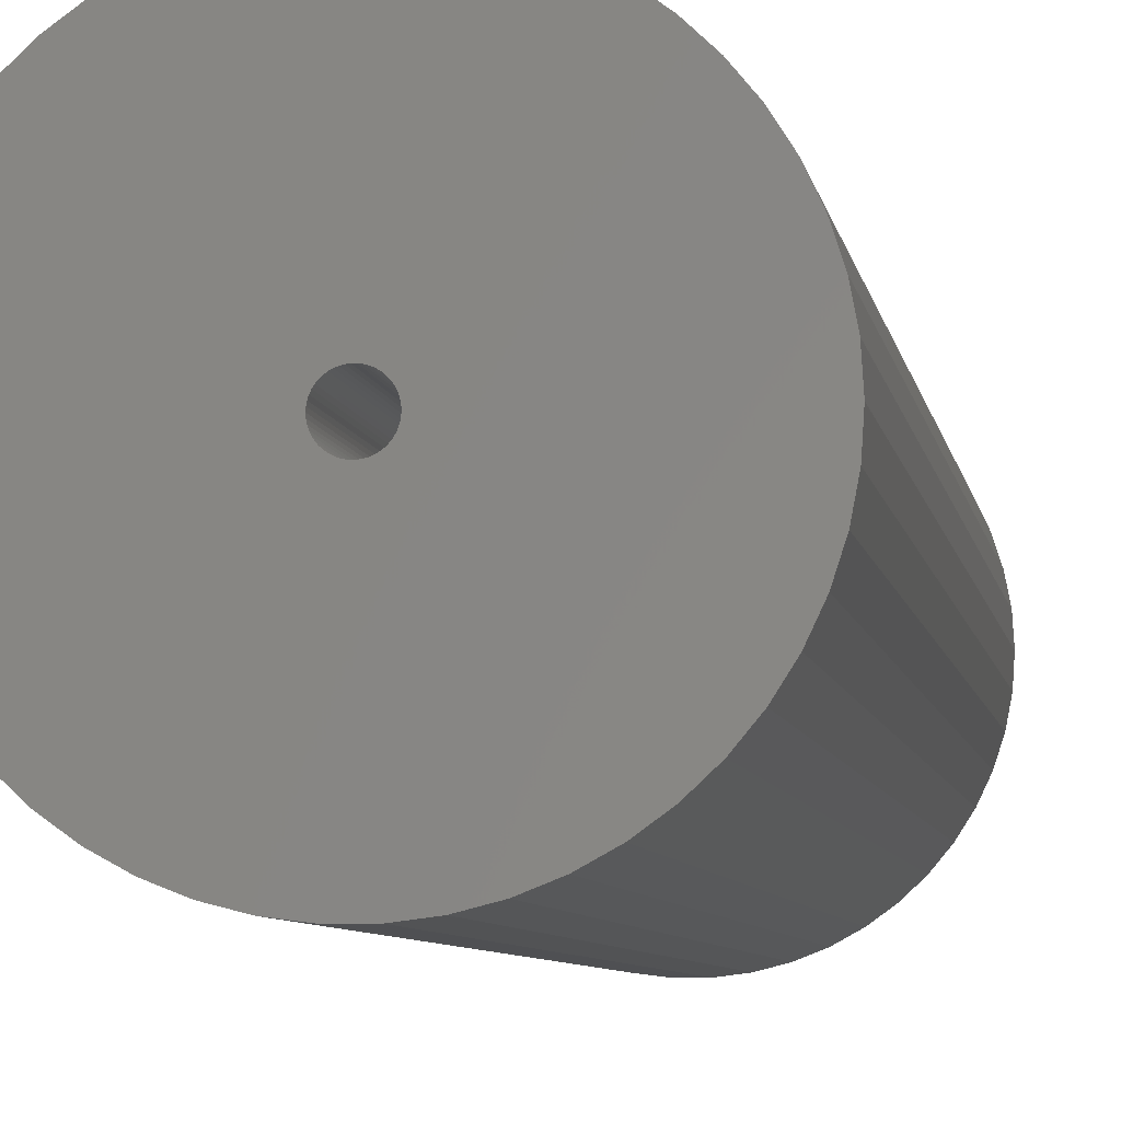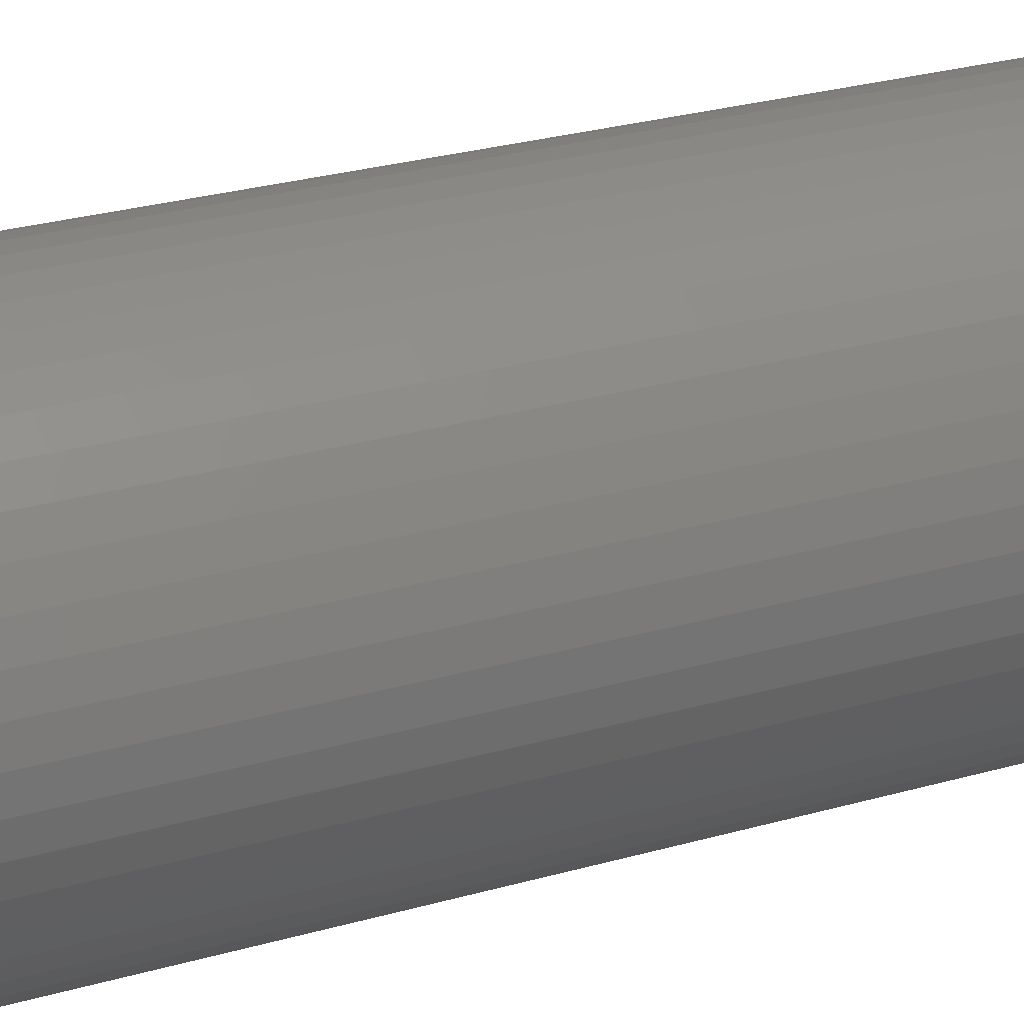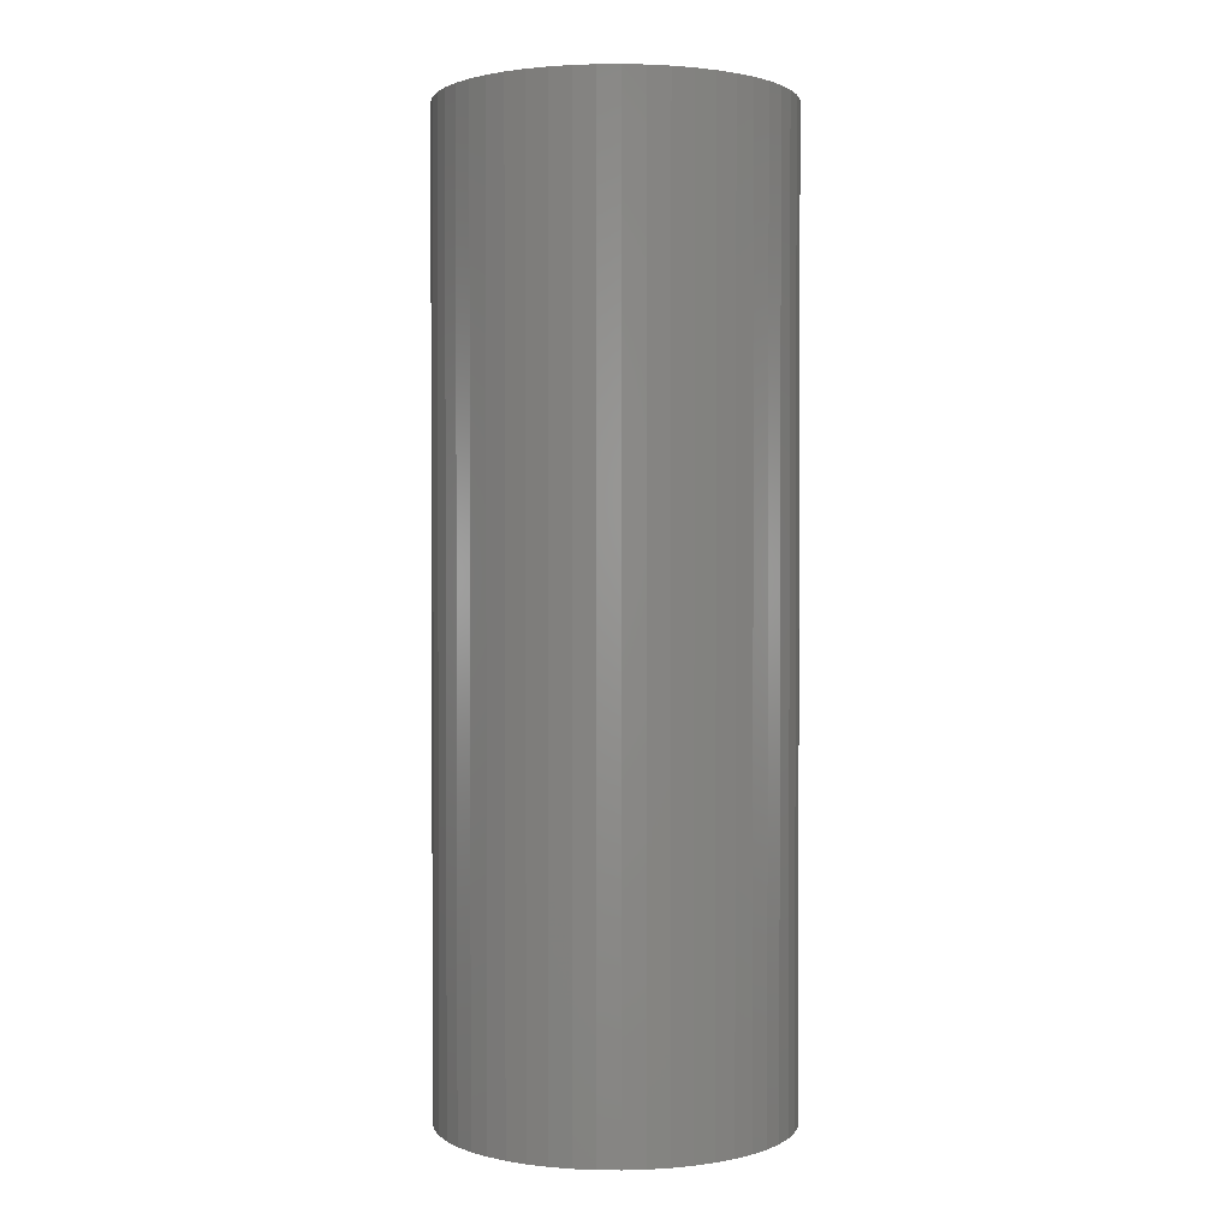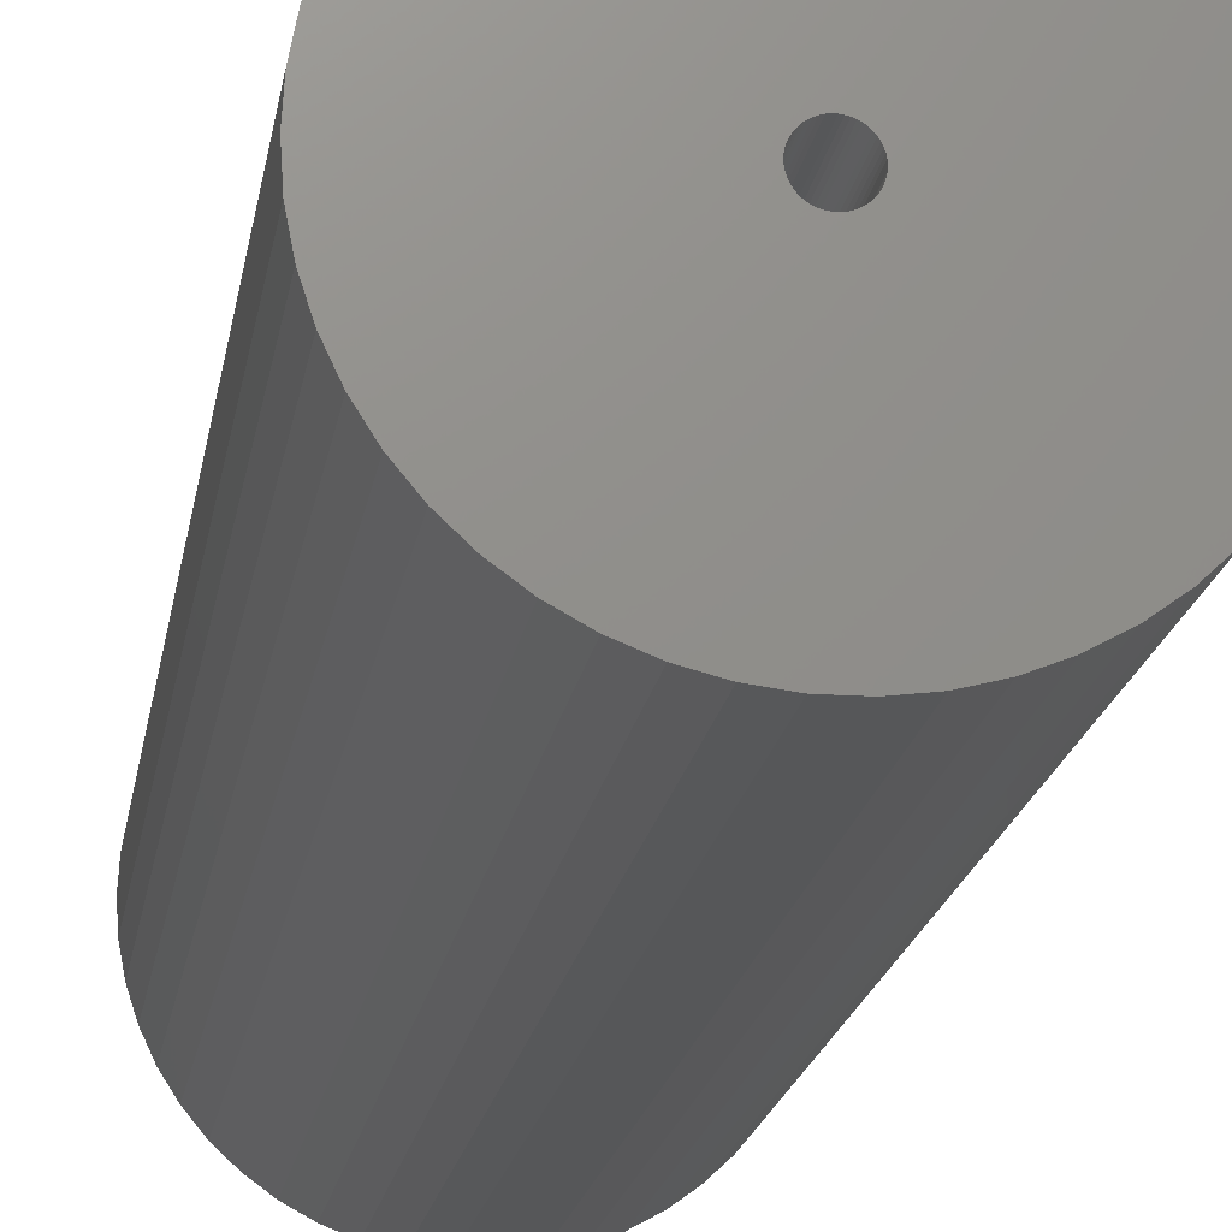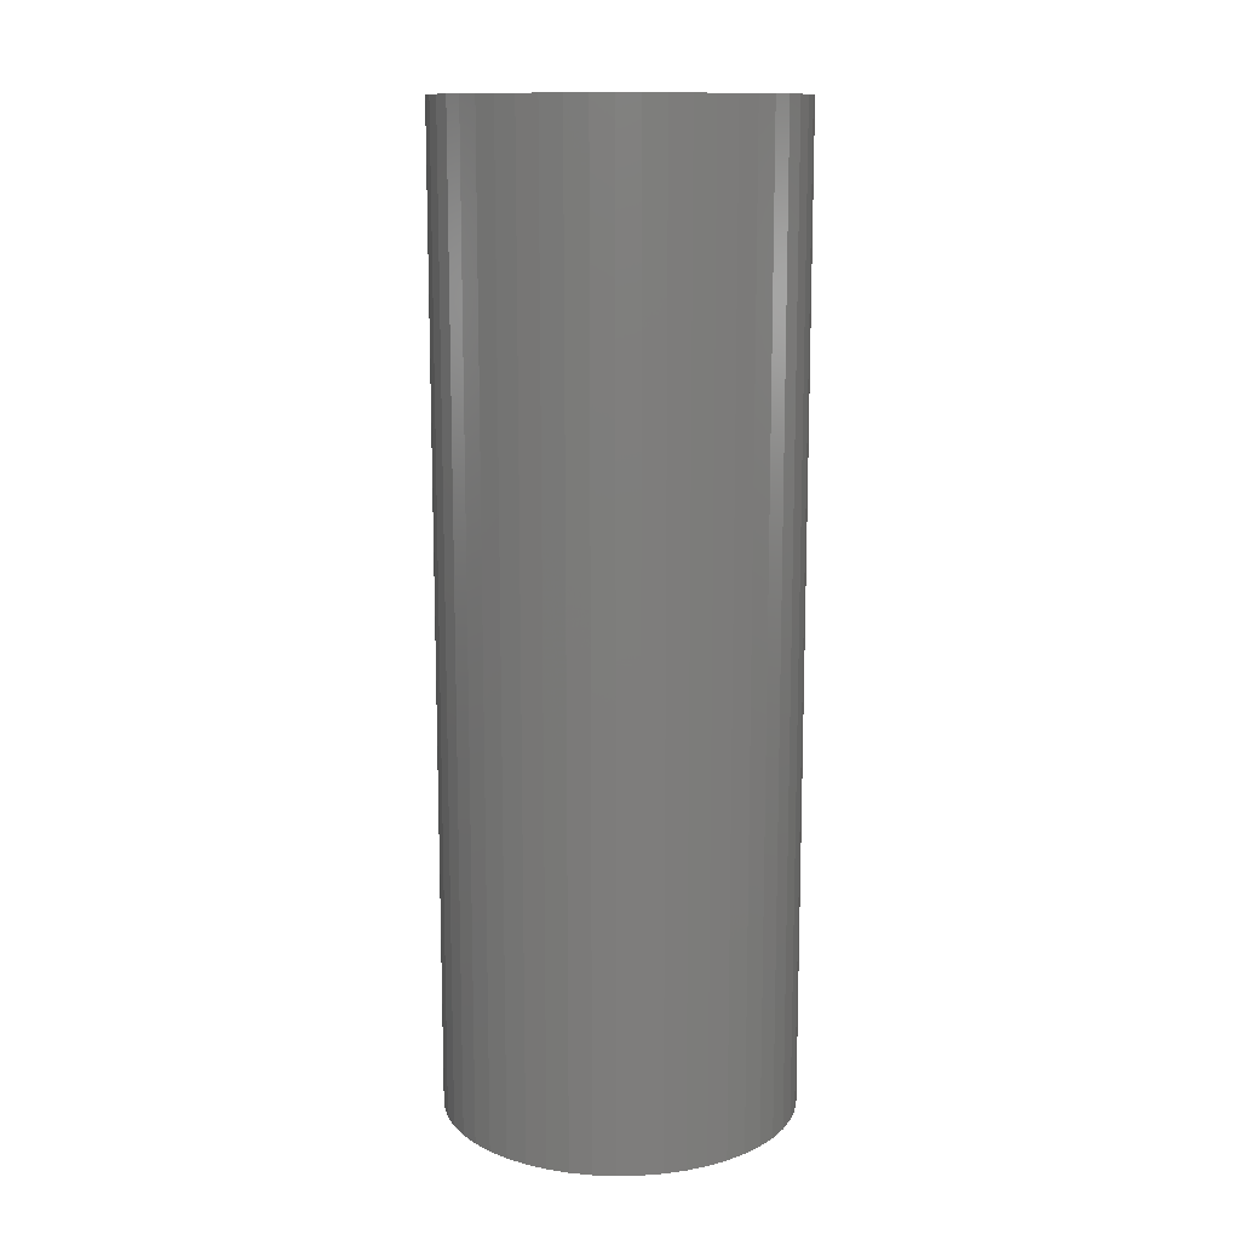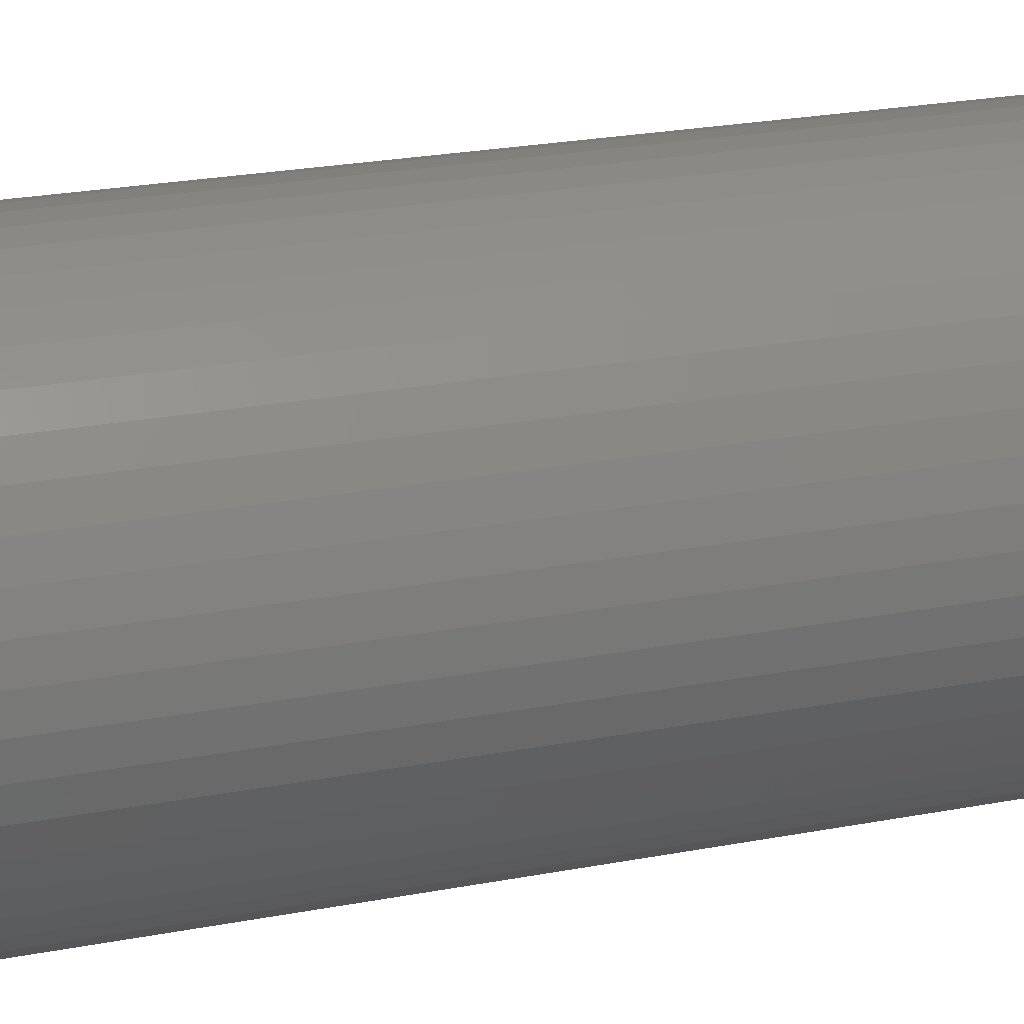
<metadata>
{"format":"stl","ext":"stl","renderer":"f3d","projection":"perspective","resolution":1024,"background":"white","views":[{"elev":-6.1,"azim":8.4,"up":"+Y"},{"elev":26.8,"azim":65.7,"up":"+Y"},{"elev":1.5,"azim":-163.8,"up":"+Z"},{"elev":-17.3,"azim":-8.2,"up":"+Y"},{"elev":12.7,"azim":141.6,"up":"+Z"},{"elev":21.9,"azim":-109.2,"up":"+Y"}]}
</metadata>
<code>
# stl→obj: 200 verts, 400 faces
v 16.25 0 45
v 16.12 2.037 -45
v 16.12 2.037 45
v 16.25 0 -45
v -16.25 0 -45
v -16.12 2.037 45
v -16.12 2.037 -45
v -16.25 0 45
v 1.02 16.22 -45
v -1.02 16.22 45
v 1.02 16.22 45
v -1.02 16.22 -45
v -1.02 -16.22 -45
v 1.02 -16.22 45
v -1.02 -16.22 45
v 1.02 -16.22 -45
v 11.85 11.12 -45
v 10.36 12.52 45
v 11.85 11.12 45
v 10.36 12.52 -45
v -10.36 12.52 -45
v -11.85 11.12 45
v -10.36 12.52 45
v -11.85 11.12 -45
v -5.022 15.45 -45
v -6.919 14.7 45
v -5.022 15.45 45
v -6.919 14.7 -45
v 15.11 5.982 45
v 14.24 7.829 -45
v 14.24 7.829 45
v 15.11 5.982 -45
v 15.74 4.041 -45
v 15.74 4.041 45
v 13.15 9.552 -45
v 13.15 9.552 45
v 6.919 14.7 -45
v 5.022 15.45 45
v 6.919 14.7 45
v 5.022 15.45 -45
v 3.045 15.96 45
v 3.045 15.96 -45
v 8.707 13.72 45
v 8.707 13.72 -45
v -15.11 5.982 -45
v -14.24 7.829 45
v -14.24 7.829 -45
v -15.11 5.982 45
v -13.15 9.552 -45
v -13.15 9.552 45
v -15.74 4.041 -45
v -15.74 4.041 45
v -8.707 13.72 45
v -8.707 13.72 -45
v -3.045 15.96 45
v -3.045 15.96 -45
v 3.045 -15.96 45
v 3.045 -15.96 -45
v 1.55 0 45
v 1.538 0.1943 45
v 16.12 -2.037 45
v 1.501 0.3855 45
v 1.538 -0.1943 45
v 1.441 0.5706 45
v 15.74 -4.041 45
v 1.358 0.7467 45
v 1.501 -0.3855 45
v 1.254 0.9111 45
v 15.11 -5.982 45
v 1.13 1.061 45
v 1.441 -0.5706 45
v 0.988 1.194 45
v 14.24 -7.829 45
v 0.8305 1.309 45
v 1.358 -0.7467 45
v 0.66 1.402 45
v 13.15 -9.552 45
v 0.479 1.474 45
v 1.254 -0.9111 45
v 11.85 -11.12 45
v 0.2904 1.523 45
v 0.09732 1.547 45
v -0.09732 1.547 45
v -0.2904 1.523 45
v -0.479 1.474 45
v -0.66 1.402 45
v -0.8305 1.309 45
v -0.988 1.194 45
v -1.13 1.061 45
v -1.254 0.9111 45
v 1.13 -1.061 45
v 10.36 -12.52 45
v 0.988 -1.194 45
v 8.707 -13.72 45
v 0.8305 -1.309 45
v 6.919 -14.7 45
v 0.66 -1.402 45
v 5.022 -15.45 45
v 0.479 -1.474 45
v 0.2904 -1.523 45
v 0.09732 -1.547 45
v -0.09732 -1.547 45
v -0.2904 -1.523 45
v -3.045 -15.96 45
v -0.479 -1.474 45
v -5.022 -15.45 45
v -0.66 -1.402 45
v -6.919 -14.7 45
v -0.8305 -1.309 45
v -8.707 -13.72 45
v -0.988 -1.194 45
v -10.36 -12.52 45
v -1.13 -1.061 45
v -11.85 -11.12 45
v -1.254 -0.9111 45
v -13.15 -9.552 45
v -1.358 -0.7467 45
v -14.24 -7.829 45
v -1.441 -0.5706 45
v -15.11 -5.982 45
v -1.501 -0.3855 45
v -15.74 -4.041 45
v -1.538 -0.1943 45
v -16.12 -2.037 45
v -1.55 0 45
v -1.358 0.7467 45
v -1.441 0.5706 45
v -1.501 0.3855 45
v -1.538 0.1943 45
v 16.12 -2.037 -45
v 15.74 -4.041 -45
v 15.11 -5.982 -45
v -14.24 -7.829 -45
v -15.11 -5.982 -45
v 1.55 0 -45
v 1.538 -0.1943 -45
v 1.501 -0.3855 -45
v 1.538 0.1943 -45
v 1.441 -0.5706 -45
v 14.24 -7.829 -45
v 1.358 -0.7467 -45
v 13.15 -9.552 -45
v 1.501 0.3855 -45
v 1.254 -0.9111 -45
v 11.85 -11.12 -45
v 1.13 -1.061 -45
v 10.36 -12.52 -45
v 1.441 0.5706 -45
v 0.988 -1.194 -45
v 8.707 -13.72 -45
v 0.8305 -1.309 -45
v 6.919 -14.7 -45
v 1.358 0.7467 -45
v 0.66 -1.402 -45
v 5.022 -15.45 -45
v 0.479 -1.474 -45
v 1.254 0.9111 -45
v 0.2904 -1.523 -45
v 0.09732 -1.547 -45
v -0.09732 -1.547 -45
v -0.2904 -1.523 -45
v -3.045 -15.96 -45
v -0.479 -1.474 -45
v -5.022 -15.45 -45
v -0.66 -1.402 -45
v -6.919 -14.7 -45
v -0.8305 -1.309 -45
v -8.707 -13.72 -45
v -0.988 -1.194 -45
v -10.36 -12.52 -45
v -1.13 -1.061 -45
v -11.85 -11.12 -45
v -1.254 -0.9111 -45
v 1.13 1.061 -45
v 0.988 1.194 -45
v 0.8305 1.309 -45
v 0.66 1.402 -45
v 0.479 1.474 -45
v 0.2904 1.523 -45
v 0.09732 1.547 -45
v -0.09732 1.547 -45
v -0.2904 1.523 -45
v -0.479 1.474 -45
v -0.66 1.402 -45
v -0.8305 1.309 -45
v -0.988 1.194 -45
v -1.13 1.061 -45
v -1.254 0.9111 -45
v -1.358 0.7467 -45
v -1.441 0.5706 -45
v -1.501 0.3855 -45
v -1.538 0.1943 -45
v -1.55 0 -45
v -13.15 -9.552 -45
v -1.358 -0.7467 -45
v -1.441 -0.5706 -45
v -1.501 -0.3855 -45
v -15.74 -4.041 -45
v -1.538 -0.1943 -45
v -16.12 -2.037 -45
f 1 2 3
f 2 1 4
f 5 6 7
f 6 5 8
f 9 10 11
f 10 9 12
f 13 14 15
f 14 13 16
f 17 18 19
f 18 17 20
f 21 22 23
f 22 21 24
f 25 26 27
f 26 25 28
f 29 30 31
f 30 29 32
f 3 33 34
f 33 3 2
f 31 35 36
f 35 31 30
f 37 38 39
f 38 37 40
f 40 41 38
f 41 40 42
f 20 43 18
f 43 20 44
f 45 46 47
f 46 45 48
f 49 22 24
f 22 49 50
f 51 48 45
f 48 51 52
f 28 53 26
f 53 28 54
f 12 55 10
f 55 12 56
f 16 57 14
f 57 16 58
f 34 32 29
f 32 34 33
f 36 17 19
f 17 36 35
f 42 11 41
f 11 42 9
f 44 39 43
f 39 44 37
f 47 50 49
f 50 47 46
f 7 52 51
f 52 7 6
f 59 1 3
f 60 3 34
f 1 59 61
f 62 34 29
f 63 61 59
f 64 29 31
f 61 63 65
f 66 31 36
f 67 65 63
f 68 36 19
f 65 67 69
f 70 19 18
f 71 69 67
f 72 18 43
f 69 71 73
f 74 43 39
f 75 73 71
f 76 39 38
f 73 75 77
f 78 38 41
f 79 77 75
f 77 79 80
f 3 60 59
f 34 62 60
f 29 64 62
f 31 66 64
f 36 68 66
f 19 70 68
f 81 41 11
f 18 72 70
f 43 74 72
f 39 76 74
f 38 78 76
f 41 81 78
f 11 82 81
f 11 83 82
f 10 83 11
f 83 10 84
f 55 84 10
f 84 55 85
f 27 85 55
f 85 27 86
f 26 86 27
f 86 26 87
f 53 87 26
f 87 53 88
f 23 88 53
f 88 23 89
f 22 89 23
f 89 22 90
f 91 80 79
f 80 91 92
f 93 92 91
f 92 93 94
f 95 94 93
f 94 95 96
f 97 96 95
f 96 97 98
f 99 98 97
f 98 99 57
f 100 57 99
f 57 100 14
f 101 14 100
f 102 14 101
f 15 102 103
f 104 103 105
f 106 105 107
f 108 107 109
f 110 109 111
f 102 15 14
f 112 111 113
f 114 113 115
f 116 115 117
f 118 117 119
f 120 119 121
f 122 121 123
f 124 123 125
f 50 90 22
f 103 104 15
f 90 50 126
f 105 106 104
f 46 126 50
f 107 108 106
f 126 46 127
f 109 110 108
f 48 127 46
f 111 112 110
f 127 48 128
f 113 114 112
f 52 128 48
f 115 116 114
f 128 52 129
f 117 118 116
f 6 129 52
f 119 120 118
f 129 6 125
f 121 122 120
f 8 125 6
f 123 124 122
f 125 8 124
f 54 23 53
f 23 54 21
f 56 27 55
f 27 56 25
f 61 4 1
f 4 61 130
f 69 131 65
f 131 69 132
f 65 130 61
f 130 65 131
f 133 120 134
f 120 133 118
f 135 4 130
f 136 130 131
f 4 135 2
f 137 131 132
f 138 2 135
f 139 132 140
f 2 138 33
f 141 140 142
f 143 33 138
f 144 142 145
f 33 143 32
f 146 145 147
f 148 32 143
f 149 147 150
f 32 148 30
f 151 150 152
f 153 30 148
f 154 152 155
f 30 153 35
f 156 155 58
f 157 35 153
f 35 157 17
f 130 136 135
f 131 137 136
f 132 139 137
f 140 141 139
f 142 144 141
f 145 146 144
f 158 58 16
f 147 149 146
f 150 151 149
f 152 154 151
f 155 156 154
f 58 158 156
f 16 159 158
f 16 160 159
f 13 160 16
f 160 13 161
f 162 161 13
f 161 162 163
f 164 163 162
f 163 164 165
f 166 165 164
f 165 166 167
f 168 167 166
f 167 168 169
f 170 169 168
f 169 170 171
f 172 171 170
f 171 172 173
f 174 17 157
f 17 174 20
f 175 20 174
f 20 175 44
f 176 44 175
f 44 176 37
f 177 37 176
f 37 177 40
f 178 40 177
f 40 178 42
f 179 42 178
f 42 179 9
f 180 9 179
f 181 9 180
f 12 181 182
f 56 182 183
f 25 183 184
f 28 184 185
f 54 185 186
f 181 12 9
f 21 186 187
f 24 187 188
f 49 188 189
f 47 189 190
f 45 190 191
f 51 191 192
f 7 192 193
f 194 173 172
f 182 56 12
f 173 194 195
f 183 25 56
f 133 195 194
f 184 28 25
f 195 133 196
f 185 54 28
f 134 196 133
f 186 21 54
f 196 134 197
f 187 24 21
f 198 197 134
f 188 49 24
f 197 198 199
f 189 47 49
f 200 199 198
f 190 45 47
f 199 200 193
f 191 51 45
f 5 193 200
f 192 7 51
f 193 5 7
f 150 92 94
f 92 150 147
f 134 122 198
f 122 134 120
f 147 80 92
f 80 147 145
f 152 94 96
f 94 152 150
f 155 96 98
f 96 155 152
f 58 98 57
f 98 58 155
f 73 132 69
f 132 73 140
f 77 140 73
f 140 77 142
f 162 15 104
f 15 162 13
f 166 106 108
f 106 166 164
f 164 104 106
f 104 164 162
f 172 116 194
f 116 172 114
f 172 112 114
f 112 172 170
f 198 124 200
f 124 198 122
f 200 8 5
f 8 200 124
f 80 142 77
f 142 80 145
f 168 108 110
f 108 168 166
f 170 110 112
f 110 170 168
f 194 118 133
f 118 194 116
f 135 60 138
f 60 135 59
f 125 192 129
f 192 125 193
f 181 82 83
f 82 181 180
f 175 70 72
f 70 175 174
f 187 88 89
f 88 187 186
f 184 85 86
f 85 184 183
f 144 75 141
f 75 144 79
f 148 66 153
f 66 148 64
f 153 68 157
f 68 153 66
f 178 76 78
f 76 178 177
f 179 78 81
f 78 179 178
f 176 72 74
f 72 176 175
f 126 188 90
f 188 126 189
f 90 187 89
f 187 90 188
f 128 190 127
f 190 128 191
f 185 86 87
f 86 185 184
f 182 83 84
f 83 182 181
f 136 59 135
f 59 136 63
f 160 103 102
f 103 160 161
f 143 64 148
f 64 143 62
f 138 62 143
f 62 138 60
f 157 70 174
f 70 157 68
f 180 81 82
f 81 180 179
f 127 189 126
f 189 127 190
f 129 191 128
f 191 129 192
f 186 87 88
f 87 186 185
f 183 84 85
f 84 183 182
f 139 67 137
f 67 139 71
f 141 71 139
f 71 141 75
f 137 63 136
f 63 137 67
f 119 197 121
f 197 119 196
f 146 79 144
f 79 146 91
f 151 97 95
f 97 151 154
f 177 74 76
f 74 177 176
f 163 107 105
f 107 163 165
f 113 173 115
f 173 113 171
f 123 193 125
f 193 123 199
f 158 101 100
f 101 158 159
f 149 95 93
f 95 149 151
f 154 99 97
f 99 154 156
f 159 102 101
f 102 159 160
f 161 105 103
f 105 161 163
f 165 109 107
f 109 165 167
f 115 195 117
f 195 115 173
f 117 196 119
f 196 117 195
f 121 199 123
f 199 121 197
f 146 93 91
f 93 146 149
f 156 100 99
f 100 156 158
f 169 113 111
f 113 169 171
f 167 111 109
f 111 167 169

</code>
